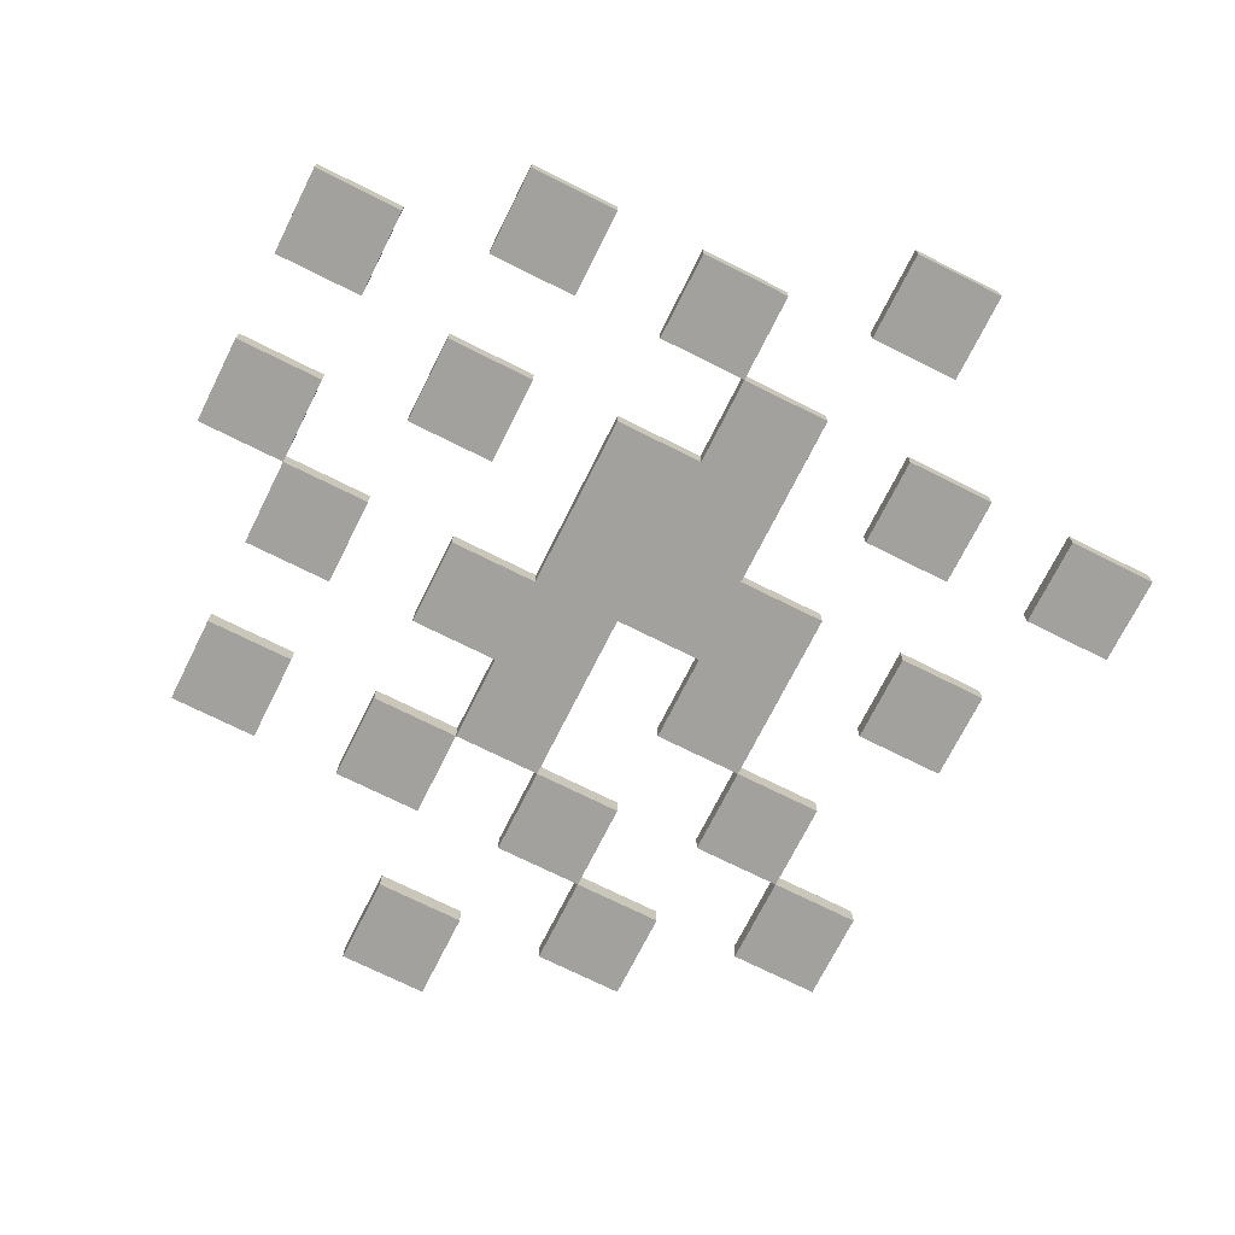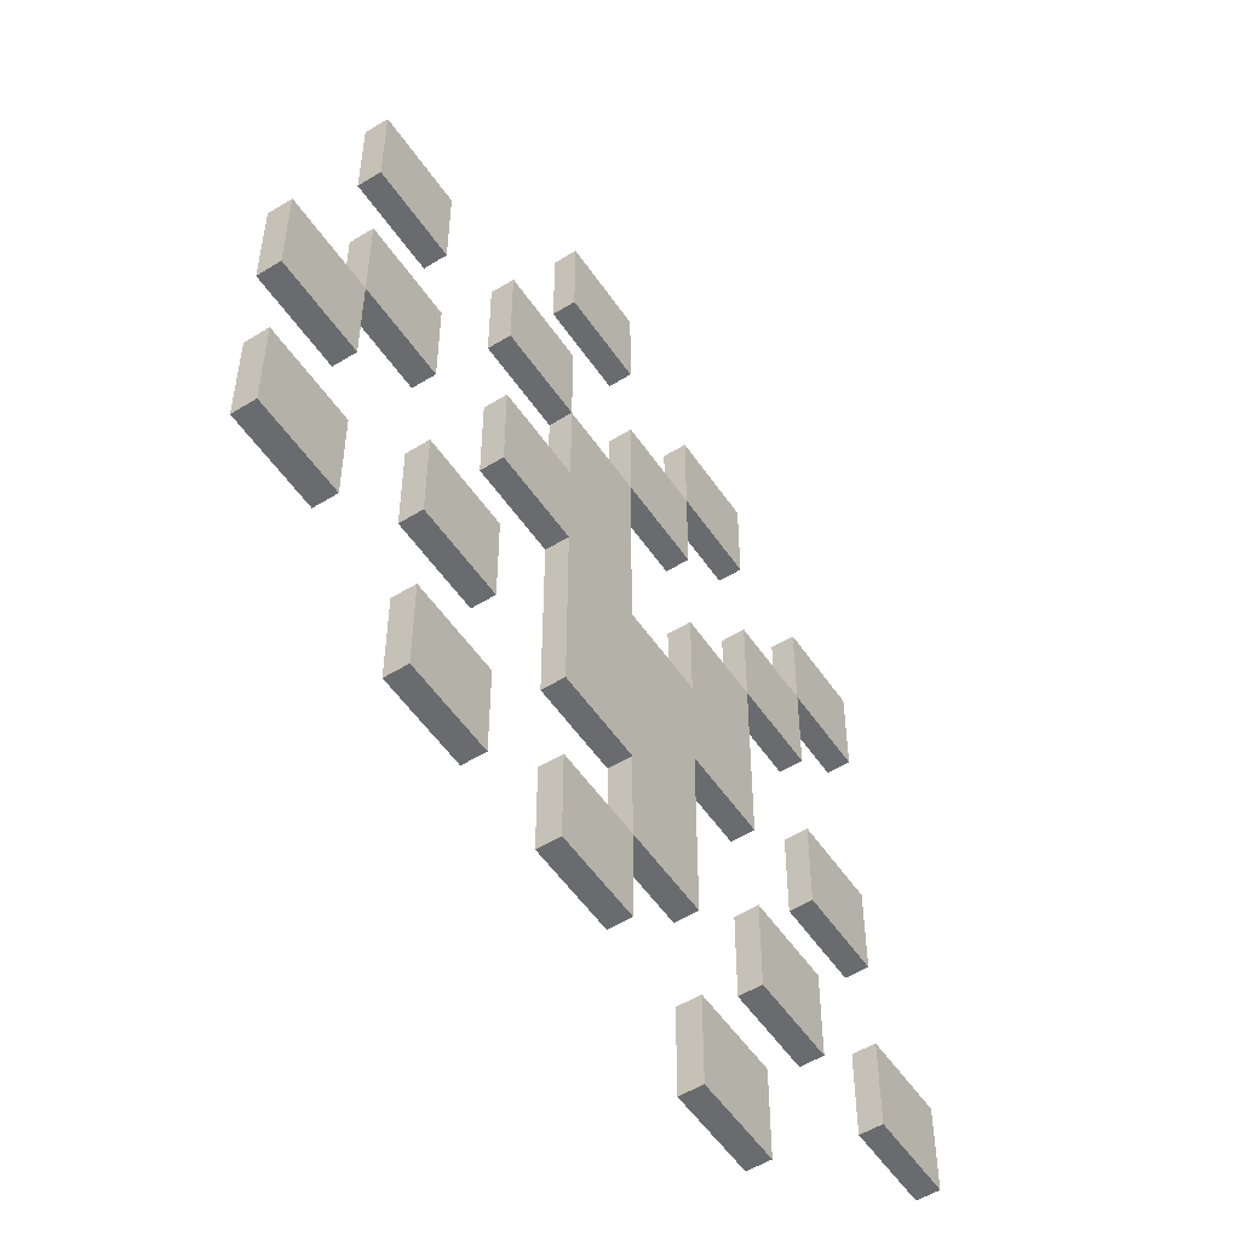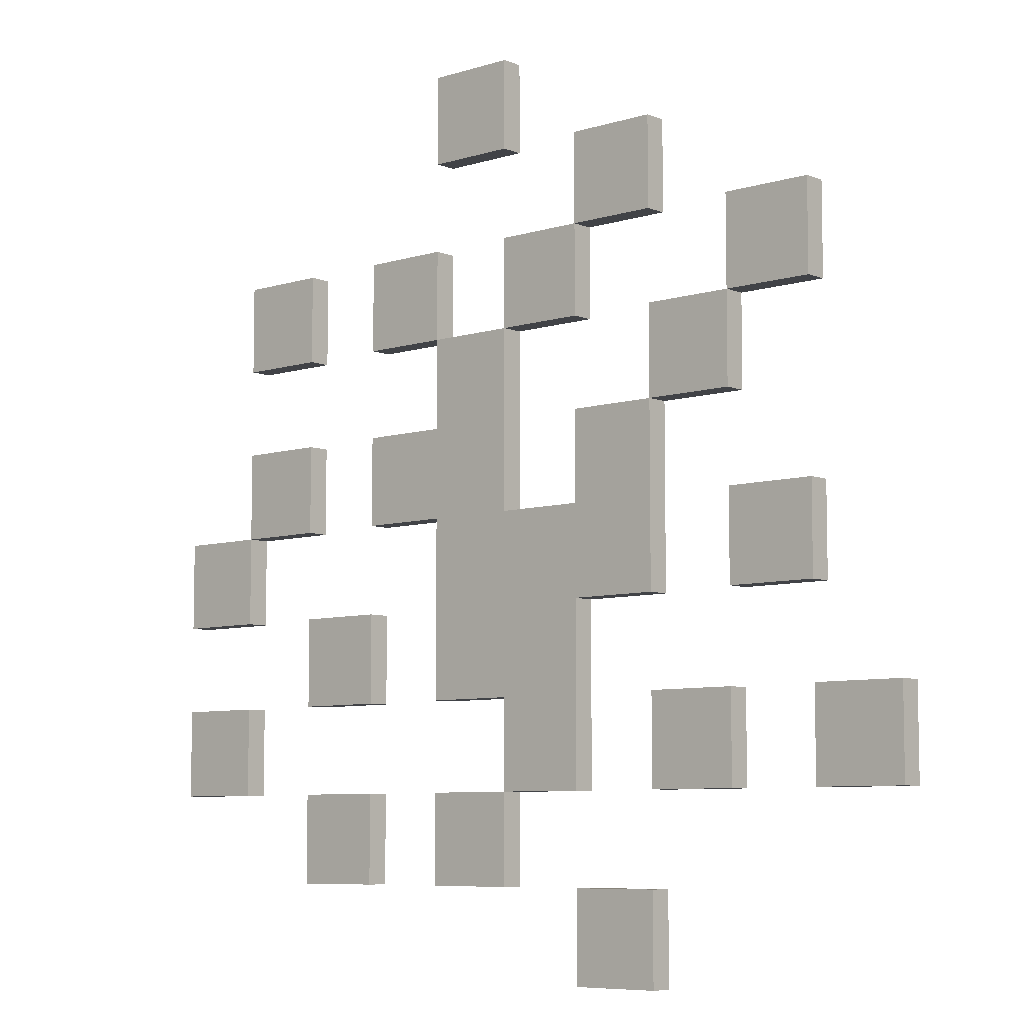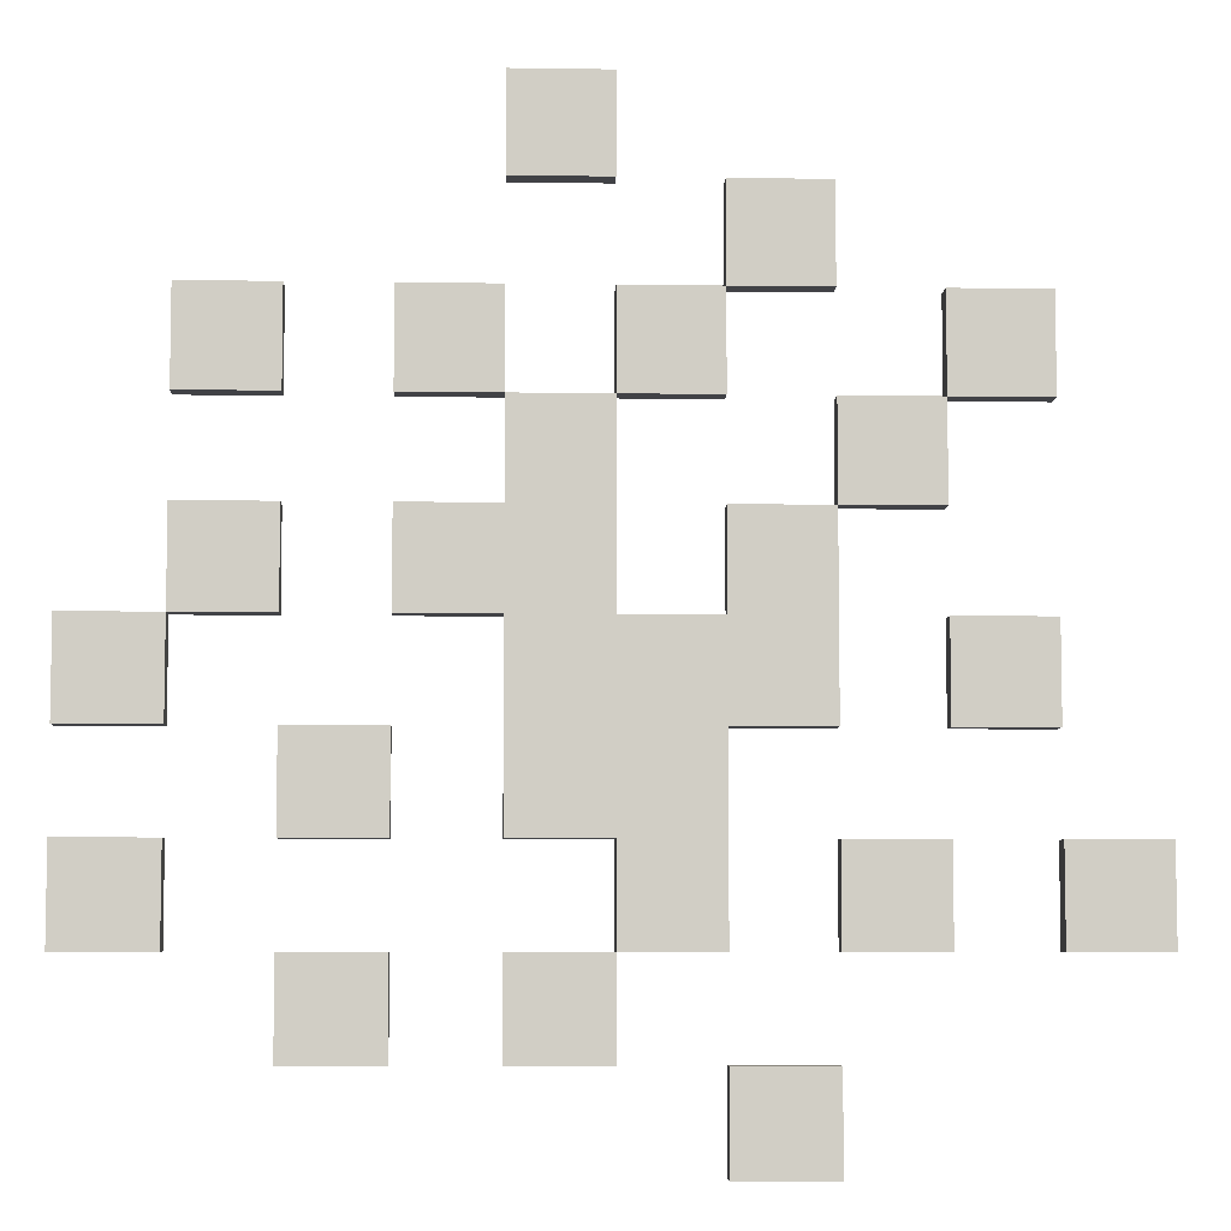
<metadata>
{"format":"obj","ext":"obj","renderer":"f3d","projection":"perspective","resolution":1024,"background":"white","views":[{"elev":-72.1,"azim":153.4,"up":"+Y"},{"elev":-53.4,"azim":123.4,"up":"+Z"},{"elev":-7.3,"azim":-138.4,"up":"+Z"},{"elev":-6.6,"azim":177.4,"up":"+Z"}]}
</metadata>
<code>
o sparkle-02
v -2 0 -0.8
v -2 0 -1.2
v -2 0.1 -0.8
v -2 0.1 -1.2
v -1.6 0 1.2
v -1.6 0 0.8
v -1.6 0 -2.384e-07
v -1.6 0 -0.4
v -1.6 0.1 1.2
v -1.6 0.1 0.8
v -1.6 0.1 -2.384e-07
v -1.6 0.1 -0.4
v -1.2 0 0.8
v -1.2 0 0.4
v -1.2 0 -0.8
v -1.2 0 -1.2
v -1.2 0.1 0.8
v -1.2 0.1 0.4
v -1.2 0.1 -0.8
v -1.2 0.1 -1.2
v -0.8 0 1.6
v -0.8 0 1.2
v -0.8 0 0.4
v -0.8 0 -0.4
v -0.8 0 -1.6
v -0.8 0 -2
v -0.8 0.1 1.6
v -0.8 0.1 1.2
v -0.8 0.1 0.4
v -0.8 0.1 -0.4
v -0.8 0.1 -1.6
v -0.8 0.1 -2
v -0.4 0 1.2
v -0.4 0 0.8
v -0.4 0 -0.4
v -0.4 0 -1.2
v -0.4 0.1 1.2
v -0.4 0.1 0.8
v -0.4 0.1 -0.4
v -0.4 0.1 -1.2
v 2.384e-07 0 2
v 2.384e-07 0 1.6
v 2.384e-07 0 0.8
v 2.384e-07 0 -2.384e-07
v 2.384e-07 0 -1.2
v 2.384e-07 0 -1.6
v 2.384e-07 0.1 2
v 2.384e-07 0.1 1.6
v 2.384e-07 0.1 0.8
v 2.384e-07 0.1 -2.384e-07
v 2.384e-07 0.1 -1.2
v 2.384e-07 0.1 -1.6
v 0.4 0 1.2
v 0.4 0 0.8
v 0.4 0.1 1.2
v 0.4 0.1 0.8
v 0.8 0 -0.4
v 0.8 0 -0.8
v 0.8 0 -1.2
v 0.8 0 -1.6
v 0.8 0.1 -0.4
v 0.8 0.1 -0.8
v 0.8 0.1 -1.2
v 0.8 0.1 -1.6
v 1.2 0 1.2
v 1.2 0 0.8
v 1.2 0 0.4
v 1.2 0 -2.384e-07
v 1.2 0.1 1.2
v 1.2 0.1 0.8
v 1.2 0.1 0.4
v 1.2 0.1 -2.384e-07
v 1.6 0 -2.384e-07
v 1.6 0 -0.4
v 1.6 0 -0.8
v 1.6 0 -1.2
v 1.6 0.1 -2.384e-07
v 1.6 0.1 -0.4
v 1.6 0.1 -0.8
v 1.6 0.1 -1.2
v -1.6 0 -0.8
v -1.6 0 -1.2
v -1.6 0.1 -0.8
v -1.6 0.1 -1.2
v -1.2 0 1.2
v -1.2 0 0.8
v -1.2 0 -2.384e-07
v -1.2 0 -0.4
v -1.2 0.1 1.2
v -1.2 0.1 0.8
v -1.2 0.1 -2.384e-07
v -1.2 0.1 -0.4
v -0.8 0 0.8
v -0.8 0 0.4
v -0.8 0 -0.8
v -0.8 0 -1.2
v -0.8 0.1 0.8
v -0.8 0.1 0.4
v -0.8 0.1 -0.8
v -0.8 0.1 -1.2
v -0.4 0 1.6
v -0.4 0 1.2
v -0.4 0 0.4
v -0.4 0 -2.384e-07
v -0.4 0 -1.6
v -0.4 0 -2
v -0.4 0.1 1.6
v -0.4 0.1 1.2
v -0.4 0.1 0.4
v -0.4 0.1 -2.384e-07
v -0.4 0.1 -1.6
v -0.4 0.1 -2
v 2.384e-07 0 1.2
v 2.384e-07 0 0.8
v 2.384e-07 0 -0.8
v 2.384e-07 0 -1.2
v 2.384e-07 0.1 1.2
v 2.384e-07 0.1 0.8
v 2.384e-07 0.1 -0.8
v 2.384e-07 0.1 -1.2
v 0.4 0 2
v 0.4 0 1.6
v 0.4 0 0.8
v 0.4 0 0.4
v 0.4 0 -2.384e-07
v 0.4 0 -0.8
v 0.4 0 -1.2
v 0.4 0 -1.6
v 0.4 0.1 2
v 0.4 0.1 1.6
v 0.4 0.1 0.8
v 0.4 0.1 0.4
v 0.4 0.1 -2.384e-07
v 0.4 0.1 -0.8
v 0.4 0.1 -1.2
v 0.4 0.1 -1.6
v 0.8 0 1.2
v 0.8 0 0.8
v 0.8 0 0.4
v 0.8 0 -2.384e-07
v 0.8 0.1 1.2
v 0.8 0.1 0.8
v 0.8 0.1 0.4
v 0.8 0.1 -2.384e-07
v 1.2 0 -0.4
v 1.2 0 -0.8
v 1.2 0 -1.2
v 1.2 0 -1.6
v 1.2 0.1 -0.4
v 1.2 0.1 -0.8
v 1.2 0.1 -1.2
v 1.2 0.1 -1.6
v 1.6 0 1.2
v 1.6 0 0.8
v 1.6 0 0.4
v 1.6 0 -2.384e-07
v 1.6 0.1 1.2
v 1.6 0.1 0.8
v 1.6 0.1 0.4
v 1.6 0.1 -2.384e-07
v 2 0 -2.384e-07
v 2 0 -0.4
v 2 0 -0.8
v 2 0 -1.2
v 2 0.1 -2.384e-07
v 2 0.1 -0.4
v 2 0.1 -0.8
v 2 0.1 -1.2
v 2.384e-07 0 2
v 2.384e-07 0.1 2
v 0.4 0 2
v 0.4 0.1 2
v -0.8 0 1.6
v -0.8 0.1 1.6
v -0.4 0 1.6
v -0.4 0.1 1.6
v -1.6 0 1.2
v -1.6 0.1 1.2
v -1.2 0 1.2
v -1.2 0.1 1.2
v -0.4 0 1.2
v -0.4 0.1 1.2
v 2.384e-07 0 1.2
v 2.384e-07 0.1 1.2
v 0.4 0 1.2
v 0.4 0.1 1.2
v 0.8 0 1.2
v 0.8 0.1 1.2
v 1.2 0 1.2
v 1.2 0.1 1.2
v 1.6 0 1.2
v 1.6 0.1 1.2
v -1.2 0 0.8
v -1.2 0.1 0.8
v -0.8 0 0.8
v -0.8 0.1 0.8
v 2.384e-07 0 0.8
v 2.384e-07 0.1 0.8
v 0.4 0 0.8
v 0.4 0.1 0.8
v -0.8 0 0.4
v -0.8 0.1 0.4
v -0.4 0 0.4
v -0.4 0.1 0.4
v 0.4 0 0.4
v 0.4 0.1 0.4
v 0.8 0 0.4
v 0.8 0.1 0.4
v 1.2 0 0.4
v 1.2 0.1 0.4
v 1.6 0 0.4
v 1.6 0.1 0.4
v -1.6 0 -2.384e-07
v -1.6 0.1 -2.384e-07
v -1.2 0 -2.384e-07
v -1.2 0.1 -2.384e-07
v -0.4 0 -2.384e-07
v -0.4 0.1 -2.384e-07
v 2.384e-07 0 -2.384e-07
v 2.384e-07 0.1 -2.384e-07
v 1.6 0 -2.384e-07
v 1.6 0.1 -2.384e-07
v 2 0 -2.384e-07
v 2 0.1 -2.384e-07
v 0.8 0 -0.4
v 0.8 0.1 -0.4
v 1.2 0 -0.4
v 1.2 0.1 -0.4
v -2 0 -0.8
v -2 0.1 -0.8
v -1.6 0 -0.8
v -1.6 0.1 -0.8
v -1.2 0 -0.8
v -1.2 0.1 -0.8
v -0.8 0 -0.8
v -0.8 0.1 -0.8
v 1.6 0 -0.8
v 1.6 0.1 -0.8
v 2 0 -0.8
v 2 0.1 -0.8
v 2.384e-07 0 -1.2
v 2.384e-07 0.1 -1.2
v 0.4 0 -1.2
v 0.4 0.1 -1.2
v 0.8 0 -1.2
v 0.8 0.1 -1.2
v 1.2 0 -1.2
v 1.2 0.1 -1.2
v -0.8 0 -1.6
v -0.8 0.1 -1.6
v -0.4 0 -1.6
v -0.4 0.1 -1.6
v 2.384e-07 0 1.6
v 2.384e-07 0.1 1.6
v 0.4 0 1.6
v 0.4 0.1 1.6
v -0.8 0 1.2
v -0.8 0.1 1.2
v -0.4 0 1.2
v -0.4 0.1 1.2
v -1.6 0 0.8
v -1.6 0.1 0.8
v -1.2 0 0.8
v -1.2 0.1 0.8
v -0.4 0 0.8
v -0.4 0.1 0.8
v 2.384e-07 0 0.8
v 2.384e-07 0.1 0.8
v 0.4 0 0.8
v 0.4 0.1 0.8
v 0.8 0 0.8
v 0.8 0.1 0.8
v 1.2 0 0.8
v 1.2 0.1 0.8
v 1.6 0 0.8
v 1.6 0.1 0.8
v -1.2 0 0.4
v -1.2 0.1 0.4
v -0.8 0 0.4
v -0.8 0.1 0.4
v 0.4 0 -2.384e-07
v 0.4 0.1 -2.384e-07
v 0.8 0 -2.384e-07
v 0.8 0.1 -2.384e-07
v 1.2 0 -2.384e-07
v 1.2 0.1 -2.384e-07
v 1.6 0 -2.384e-07
v 1.6 0.1 -2.384e-07
v -1.6 0 -0.4
v -1.6 0.1 -0.4
v -1.2 0 -0.4
v -1.2 0.1 -0.4
v -0.8 0 -0.4
v -0.8 0.1 -0.4
v -0.4 0 -0.4
v -0.4 0.1 -0.4
v 1.6 0 -0.4
v 1.6 0.1 -0.4
v 2 0 -0.4
v 2 0.1 -0.4
v 2.384e-07 0 -0.8
v 2.384e-07 0.1 -0.8
v 0.4 0 -0.8
v 0.4 0.1 -0.8
v 0.8 0 -0.8
v 0.8 0.1 -0.8
v 1.2 0 -0.8
v 1.2 0.1 -0.8
v -2 0 -1.2
v -2 0.1 -1.2
v -1.6 0 -1.2
v -1.6 0.1 -1.2
v -1.2 0 -1.2
v -1.2 0.1 -1.2
v -0.8 0 -1.2
v -0.8 0.1 -1.2
v -0.4 0 -1.2
v -0.4 0.1 -1.2
v 2.384e-07 0 -1.2
v 2.384e-07 0.1 -1.2
v 1.6 0 -1.2
v 1.6 0.1 -1.2
v 2 0 -1.2
v 2 0.1 -1.2
v 2.384e-07 0 -1.6
v 2.384e-07 0.1 -1.6
v 0.4 0 -1.6
v 0.4 0.1 -1.6
v 0.8 0 -1.6
v 0.8 0.1 -1.6
v 1.2 0 -1.6
v 1.2 0.1 -1.6
v -0.8 0 -2
v -0.8 0.1 -2
v -0.4 0 -2
v -0.4 0.1 -2
v 2.384e-07 0 2
v 0.4 0 2
v -0.8 0 1.6
v -0.4 0 1.6
v 2.384e-07 0 1.6
v 0.4 0 1.6
v -1.6 0 1.2
v -1.2 0 1.2
v -0.8 0 1.2
v -0.4 0 1.2
v 2.384e-07 0 1.2
v 0.4 0 1.2
v 0.8 0 1.2
v 1.2 0 1.2
v 1.6 0 1.2
v -1.6 0 0.8
v -1.2 0 0.8
v -0.8 0 0.8
v -0.4 0 0.8
v 2.384e-07 0 0.8
v 0.4 0 0.8
v 0.8 0 0.8
v 1.2 0 0.8
v 1.6 0 0.8
v -1.2 0 0.4
v -0.8 0 0.4
v -0.4 0 0.4
v 0.4 0 0.4
v 0.8 0 0.4
v 1.2 0 0.4
v 1.6 0 0.4
v -1.6 0 -2.384e-07
v -1.2 0 -2.384e-07
v -0.4 0 -2.384e-07
v 2.384e-07 0 -2.384e-07
v 0.4 0 -2.384e-07
v 0.8 0 -2.384e-07
v 1.2 0 -2.384e-07
v 1.6 0 -2.384e-07
v 2 0 -2.384e-07
v -1.6 0 -0.4
v -1.2 0 -0.4
v -0.8 0 -0.4
v -0.4 0 -0.4
v 0.8 0 -0.4
v 1.2 0 -0.4
v 1.6 0 -0.4
v 2 0 -0.4
v -2 0 -0.8
v -1.6 0 -0.8
v -1.2 0 -0.8
v -0.8 0 -0.8
v 2.384e-07 0 -0.8
v 0.4 0 -0.8
v 0.8 0 -0.8
v 1.2 0 -0.8
v 1.6 0 -0.8
v 2 0 -0.8
v -2 0 -1.2
v -1.6 0 -1.2
v -1.2 0 -1.2
v -0.8 0 -1.2
v -0.4 0 -1.2
v 2.384e-07 0 -1.2
v 0.4 0 -1.2
v 0.8 0 -1.2
v 1.2 0 -1.2
v 1.6 0 -1.2
v 2 0 -1.2
v -0.8 0 -1.6
v -0.4 0 -1.6
v 2.384e-07 0 -1.6
v 0.4 0 -1.6
v 0.8 0 -1.6
v 1.2 0 -1.6
v -0.8 0 -2
v -0.4 0 -2
v 2.384e-07 0.1 2
v 0.4 0.1 2
v -0.8 0.1 1.6
v -0.4 0.1 1.6
v 2.384e-07 0.1 1.6
v 0.4 0.1 1.6
v -1.6 0.1 1.2
v -1.2 0.1 1.2
v -0.8 0.1 1.2
v -0.4 0.1 1.2
v 2.384e-07 0.1 1.2
v 0.4 0.1 1.2
v 0.8 0.1 1.2
v 1.2 0.1 1.2
v 1.6 0.1 1.2
v -1.6 0.1 0.8
v -1.2 0.1 0.8
v -0.8 0.1 0.8
v -0.4 0.1 0.8
v 2.384e-07 0.1 0.8
v 0.4 0.1 0.8
v 0.8 0.1 0.8
v 1.2 0.1 0.8
v 1.6 0.1 0.8
v -1.2 0.1 0.4
v -0.8 0.1 0.4
v -0.4 0.1 0.4
v 0.4 0.1 0.4
v 0.8 0.1 0.4
v 1.2 0.1 0.4
v 1.6 0.1 0.4
v -1.6 0.1 -2.384e-07
v -1.2 0.1 -2.384e-07
v -0.4 0.1 -2.384e-07
v 2.384e-07 0.1 -2.384e-07
v 0.4 0.1 -2.384e-07
v 0.8 0.1 -2.384e-07
v 1.2 0.1 -2.384e-07
v 1.6 0.1 -2.384e-07
v 2 0.1 -2.384e-07
v -1.6 0.1 -0.4
v -1.2 0.1 -0.4
v -0.8 0.1 -0.4
v -0.4 0.1 -0.4
v 0.8 0.1 -0.4
v 1.2 0.1 -0.4
v 1.6 0.1 -0.4
v 2 0.1 -0.4
v -2 0.1 -0.8
v -1.6 0.1 -0.8
v -1.2 0.1 -0.8
v -0.8 0.1 -0.8
v 2.384e-07 0.1 -0.8
v 0.4 0.1 -0.8
v 0.8 0.1 -0.8
v 1.2 0.1 -0.8
v 1.6 0.1 -0.8
v 2 0.1 -0.8
v -2 0.1 -1.2
v -1.6 0.1 -1.2
v -1.2 0.1 -1.2
v -0.8 0.1 -1.2
v -0.4 0.1 -1.2
v 2.384e-07 0.1 -1.2
v 0.4 0.1 -1.2
v 0.8 0.1 -1.2
v 1.2 0.1 -1.2
v 1.6 0.1 -1.2
v 2 0.1 -1.2
v -0.8 0.1 -1.6
v -0.4 0.1 -1.6
v 2.384e-07 0.1 -1.6
v 0.4 0.1 -1.6
v 0.8 0.1 -1.6
v 1.2 0.1 -1.6
v -0.8 0.1 -2
v -0.4 0.1 -2
f 3 2 1
f 4 2 3
f 9 6 5
f 10 6 9
f 11 8 7
f 12 8 11
f 17 14 13
f 18 14 17
f 19 16 15
f 20 16 19
f 27 22 21
f 28 22 27
f 29 24 23
f 30 24 29
f 31 26 25
f 32 26 31
f 37 34 33
f 38 34 37
f 39 36 35
f 40 36 39
f 47 42 41
f 48 42 47
f 49 44 43
f 50 44 49
f 51 46 45
f 52 46 51
f 55 54 53
f 56 54 55
f 61 58 57
f 62 58 61
f 63 60 59
f 64 60 63
f 69 66 65
f 70 66 69
f 71 68 67
f 72 68 71
f 77 74 73
f 78 74 77
f 79 76 75
f 80 76 79
f 81 82 83
f 83 82 84
f 85 86 89
f 89 86 90
f 87 88 91
f 91 88 92
f 93 94 97
f 97 94 98
f 95 96 99
f 99 96 100
f 101 102 107
f 107 102 108
f 103 104 109
f 109 104 110
f 105 106 111
f 111 106 112
f 113 114 117
f 117 114 118
f 115 116 119
f 119 116 120
f 121 122 129
f 129 122 130
f 123 124 131
f 131 124 132
f 125 126 133
f 133 126 134
f 127 128 135
f 135 128 136
f 137 138 141
f 141 138 142
f 139 140 143
f 143 140 144
f 145 146 149
f 149 146 150
f 147 148 151
f 151 148 152
f 153 154 157
f 157 154 158
f 155 156 159
f 159 156 160
f 161 162 165
f 165 162 166
f 163 164 167
f 167 164 168
f 171 170 169
f 172 170 171
f 175 174 173
f 176 174 175
f 179 178 177
f 180 178 179
f 183 182 181
f 184 182 183
f 187 186 185
f 188 186 187
f 191 190 189
f 192 190 191
f 195 194 193
f 196 194 195
f 199 198 197
f 200 198 199
f 203 202 201
f 204 202 203
f 207 206 205
f 208 206 207
f 211 210 209
f 212 210 211
f 215 214 213
f 216 214 215
f 219 218 217
f 220 218 219
f 223 222 221
f 224 222 223
f 227 226 225
f 228 226 227
f 231 230 229
f 232 230 231
f 235 234 233
f 236 234 235
f 239 238 237
f 240 238 239
f 243 242 241
f 244 242 243
f 247 246 245
f 248 246 247
f 251 250 249
f 252 250 251
f 253 254 255
f 255 254 256
f 257 258 259
f 259 258 260
f 261 262 263
f 263 262 264
f 265 266 267
f 267 266 268
f 269 270 271
f 271 270 272
f 273 274 275
f 275 274 276
f 277 278 279
f 279 278 280
f 281 282 283
f 283 282 284
f 285 286 287
f 287 286 288
f 289 290 291
f 291 290 292
f 293 294 295
f 295 294 296
f 297 298 299
f 299 298 300
f 301 302 303
f 303 302 304
f 305 306 307
f 307 306 308
f 309 310 311
f 311 310 312
f 313 314 315
f 315 314 316
f 317 318 319
f 319 318 320
f 321 322 323
f 323 322 324
f 325 326 327
f 327 326 328
f 329 330 331
f 331 330 332
f 333 334 335
f 335 334 336
f 341 338 337
f 342 338 341
f 345 340 339
f 346 340 345
f 352 344 343
f 353 344 352
f 355 347 346
f 356 347 355
f 357 349 348
f 358 349 357
f 359 351 350
f 360 351 359
f 361 354 353
f 362 354 361
f 364 357 356
f 370 363 362
f 371 364 356
f 371 365 364
f 372 365 371
f 373 365 372
f 374 367 366
f 375 367 374
f 377 369 368
f 378 369 377
f 379 372 371
f 379 370 362
f 379 371 370
f 380 372 379
f 383 376 375
f 384 376 383
f 389 372 380
f 390 372 389
f 391 382 381
f 392 382 391
f 395 386 385
f 396 386 395
f 397 388 387
f 398 388 397
f 399 389 380
f 400 389 399
f 404 394 393
f 405 394 404
f 408 401 400
f 409 401 408
f 410 403 402
f 411 403 410
f 412 407 406
f 413 407 412
f 414 415 418
f 418 415 419
f 416 417 422
f 422 417 423
f 420 421 429
f 429 421 430
f 423 424 432
f 432 424 433
f 425 426 434
f 434 426 435
f 427 428 436
f 436 428 437
f 430 431 438
f 438 431 439
f 433 434 441
f 439 440 447
f 433 441 448
f 441 442 448
f 448 442 449
f 449 442 450
f 443 444 451
f 451 444 452
f 445 446 454
f 454 446 455
f 448 449 456
f 439 447 456
f 447 448 456
f 456 449 457
f 452 453 460
f 460 453 461
f 457 449 466
f 466 449 467
f 458 459 468
f 468 459 469
f 462 463 472
f 472 463 473
f 464 465 474
f 474 465 475
f 457 466 476
f 476 466 477
f 470 471 481
f 481 471 482
f 477 478 485
f 485 478 486
f 479 480 487
f 487 480 488
f 483 484 489
f 489 484 490

</code>
